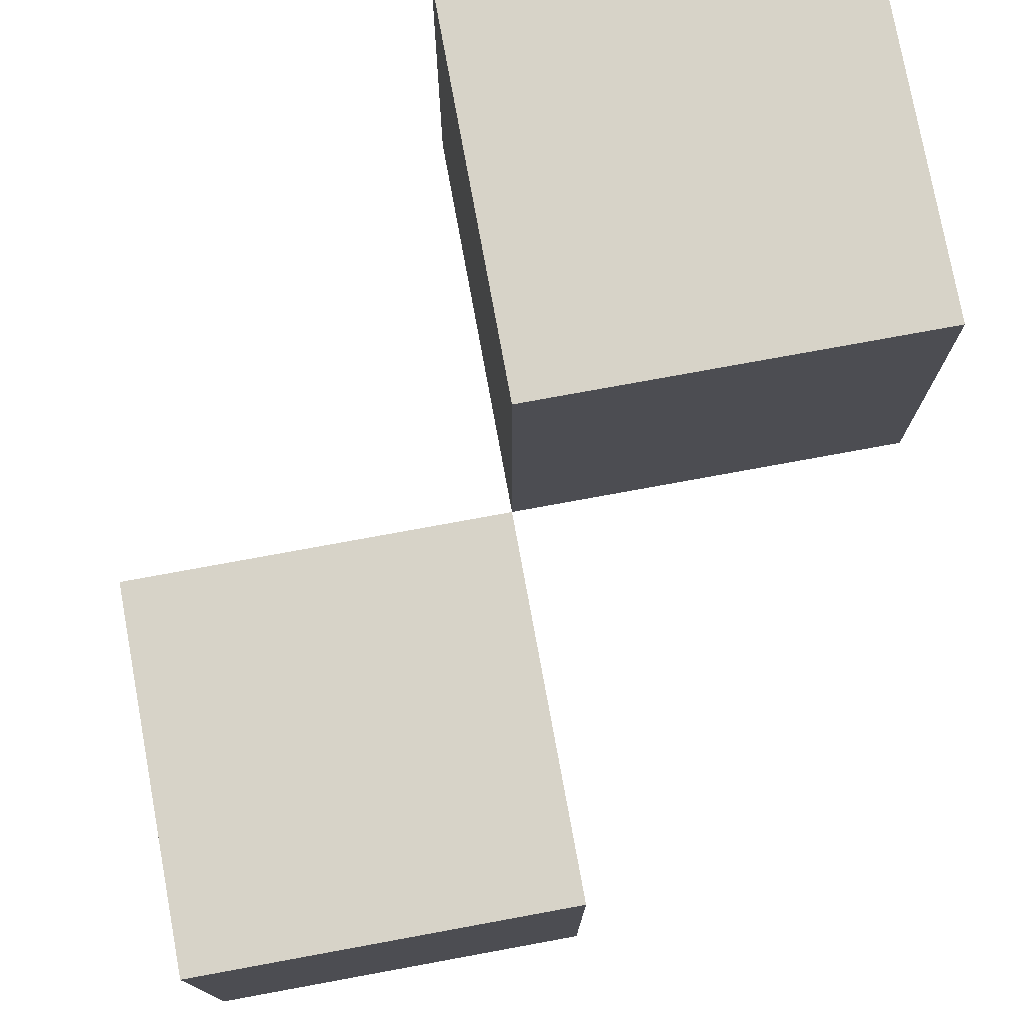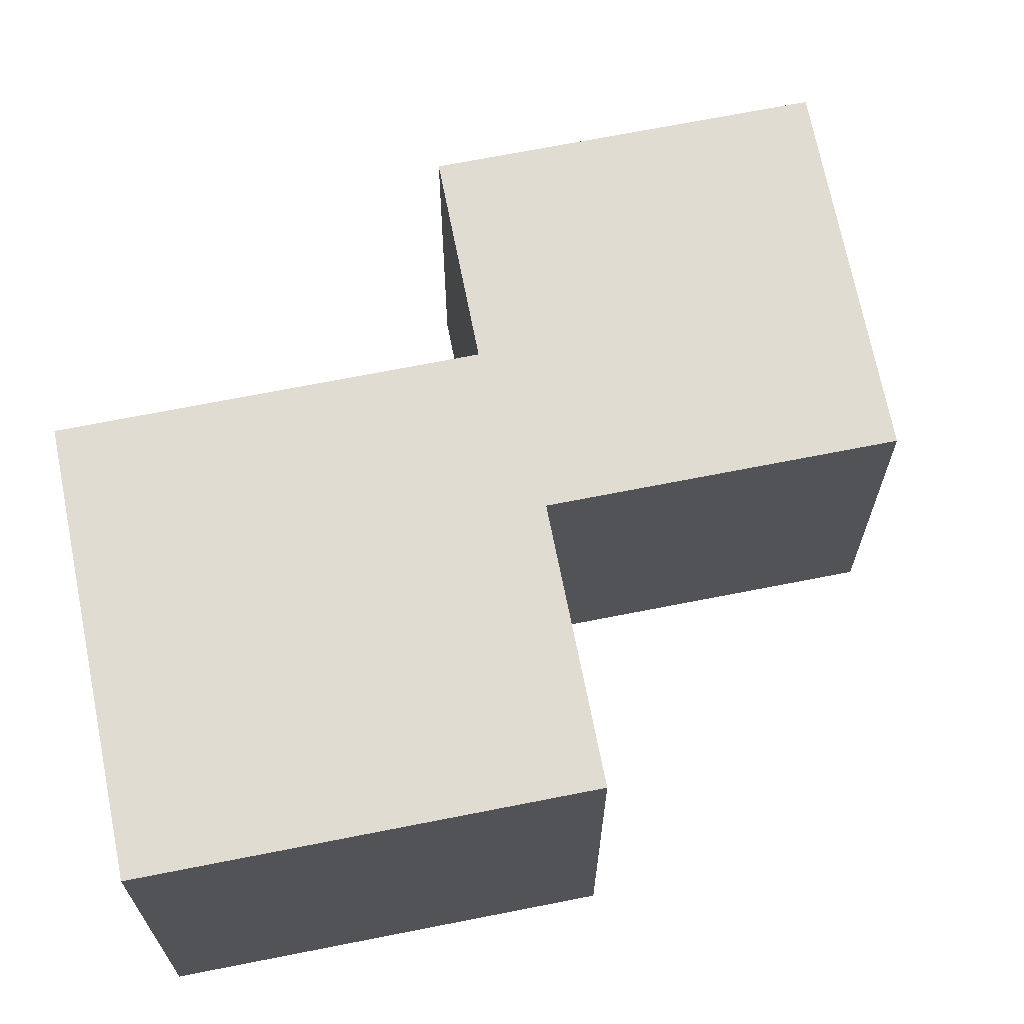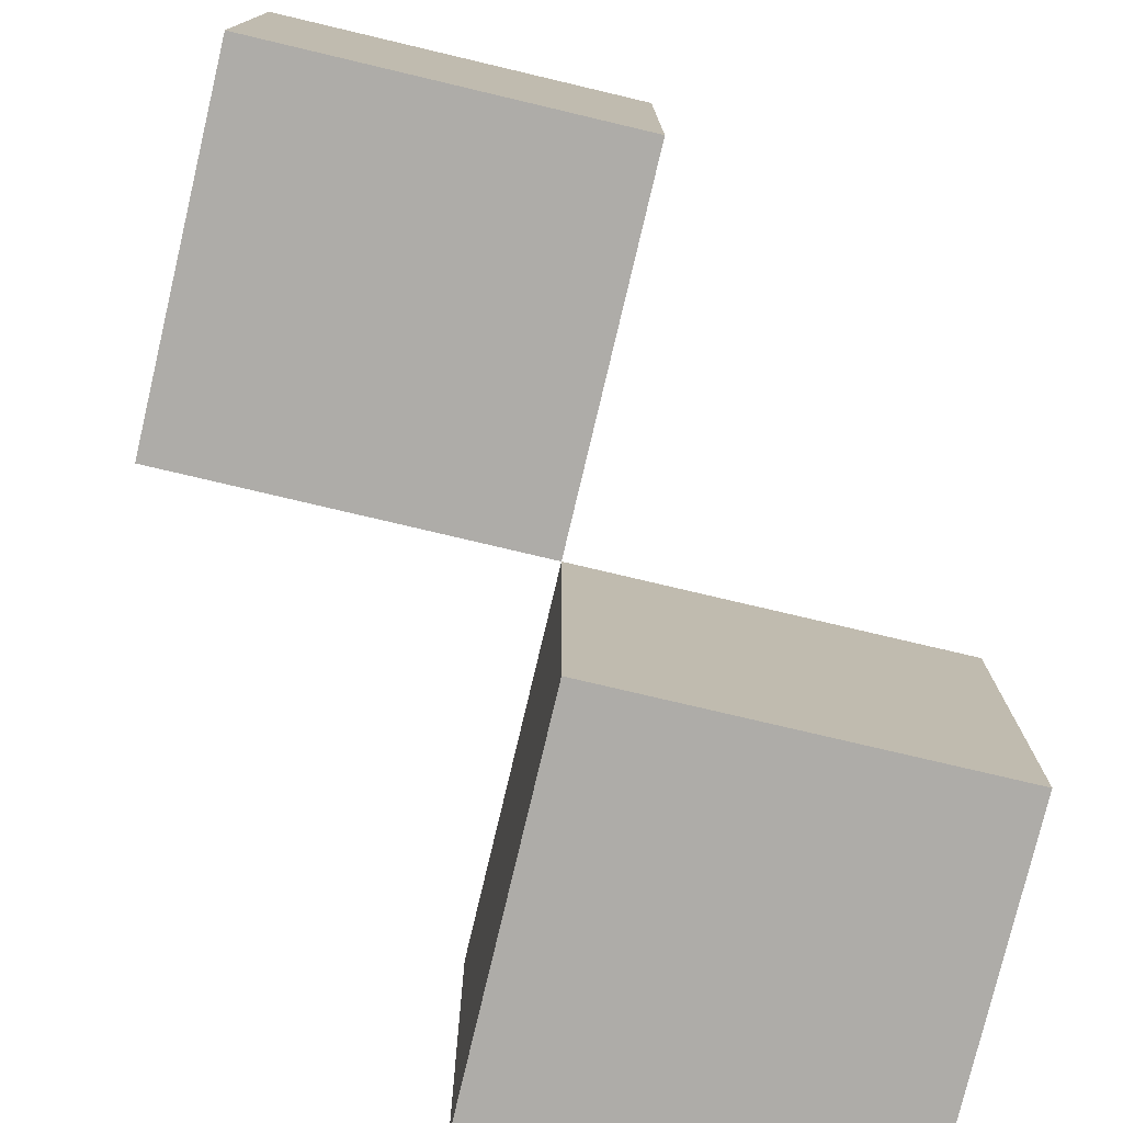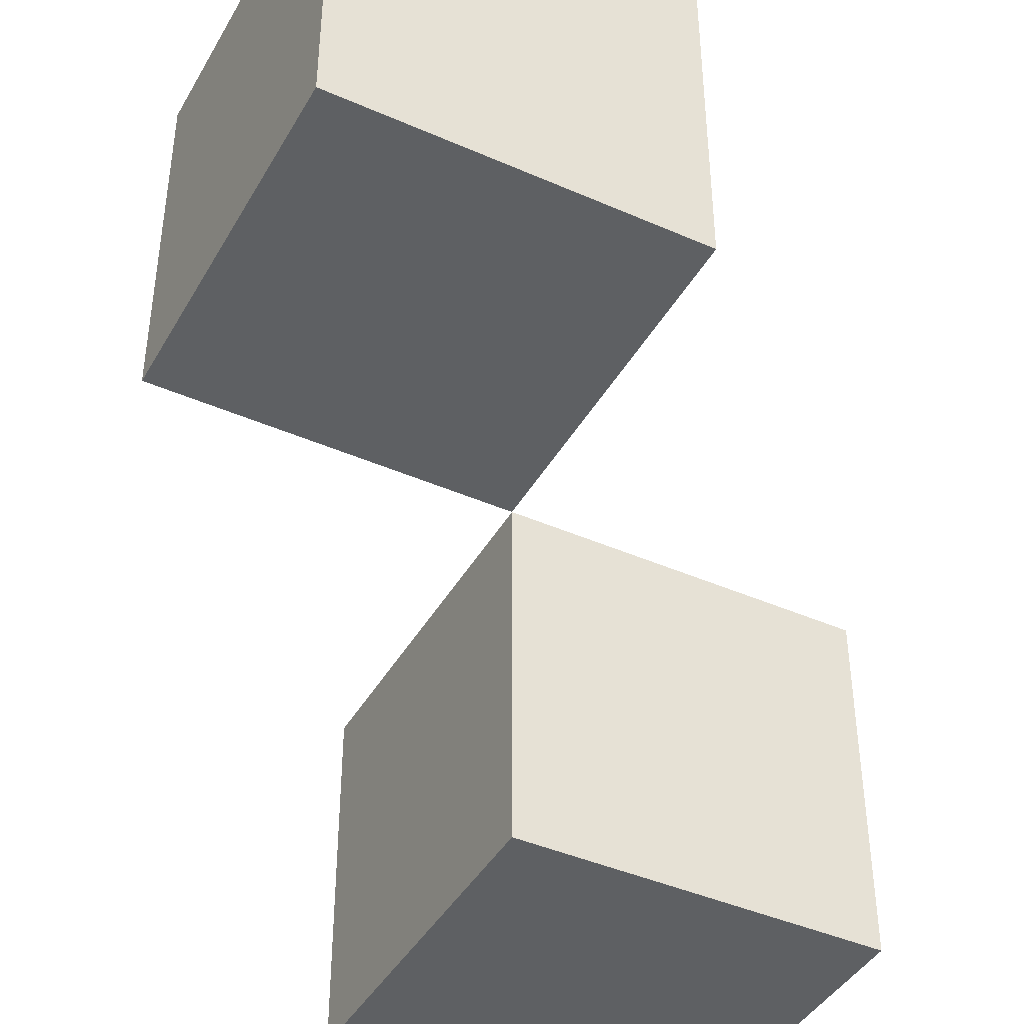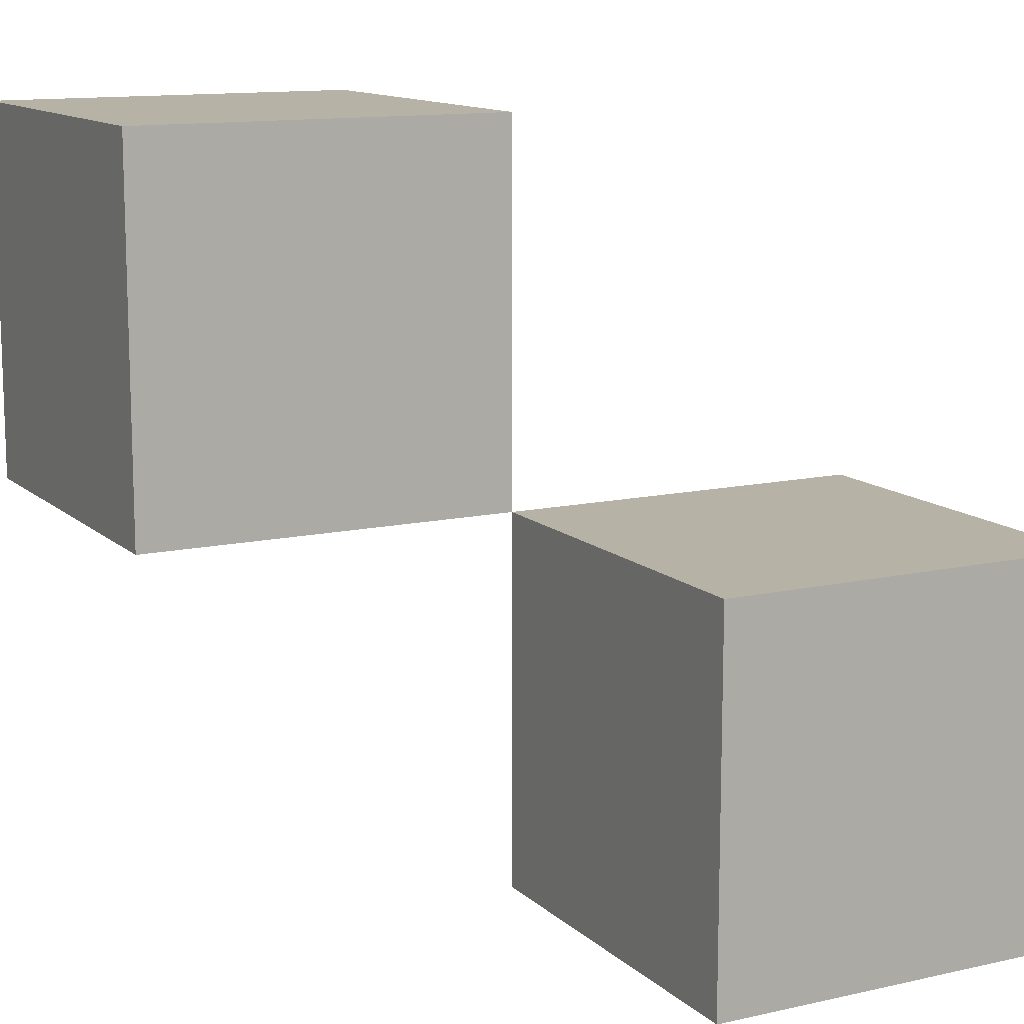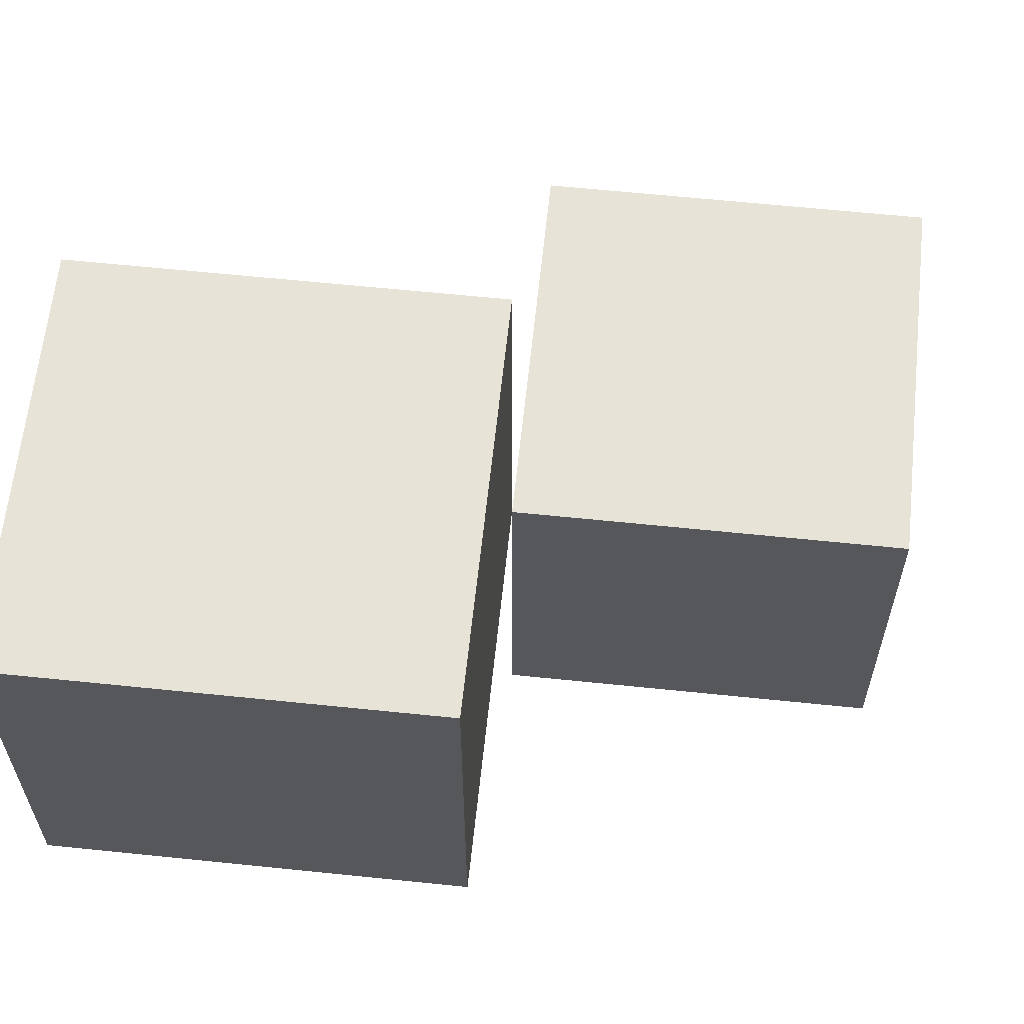
<metadata>
{"format":"obj","ext":"obj","renderer":"f3d","projection":"perspective","resolution":1024,"background":"white","views":[{"elev":76.6,"azim":-10.4,"up":"+Y"},{"elev":69.2,"azim":168.8,"up":"+Y"},{"elev":-77.0,"azim":166.7,"up":"+Y"},{"elev":-42.5,"azim":152.3,"up":"+Y"},{"elev":12.5,"azim":-117.8,"up":"+Y"},{"elev":62.3,"azim":-174.0,"up":"+Y"}]}
</metadata>
<code>
o Cube1
v 0 0 0
v 0 2 0
v 0 0 -2
v 0 2 -2
v 2 0 0
v 2 2 0
v 2 0 -2
v 2 2 -2
f 1 2 4 3
f 3 4 8 7
f 7 8 6 5
f 5 6 2 1
f 3 7 5 1
f 8 4 2 6
o Cube2
v -2 -2 2
v -2 0 2
v -2 -2 0
v -2 0 0
v 0 -2 2
v 0 0 2
v 0 -2 0
v 0 0 0
f 9 10 12 11
f 11 12 16 15
f 15 16 14 13
f 13 14 10 9
f 11 15 13 9
f 16 12 10 14

</code>
